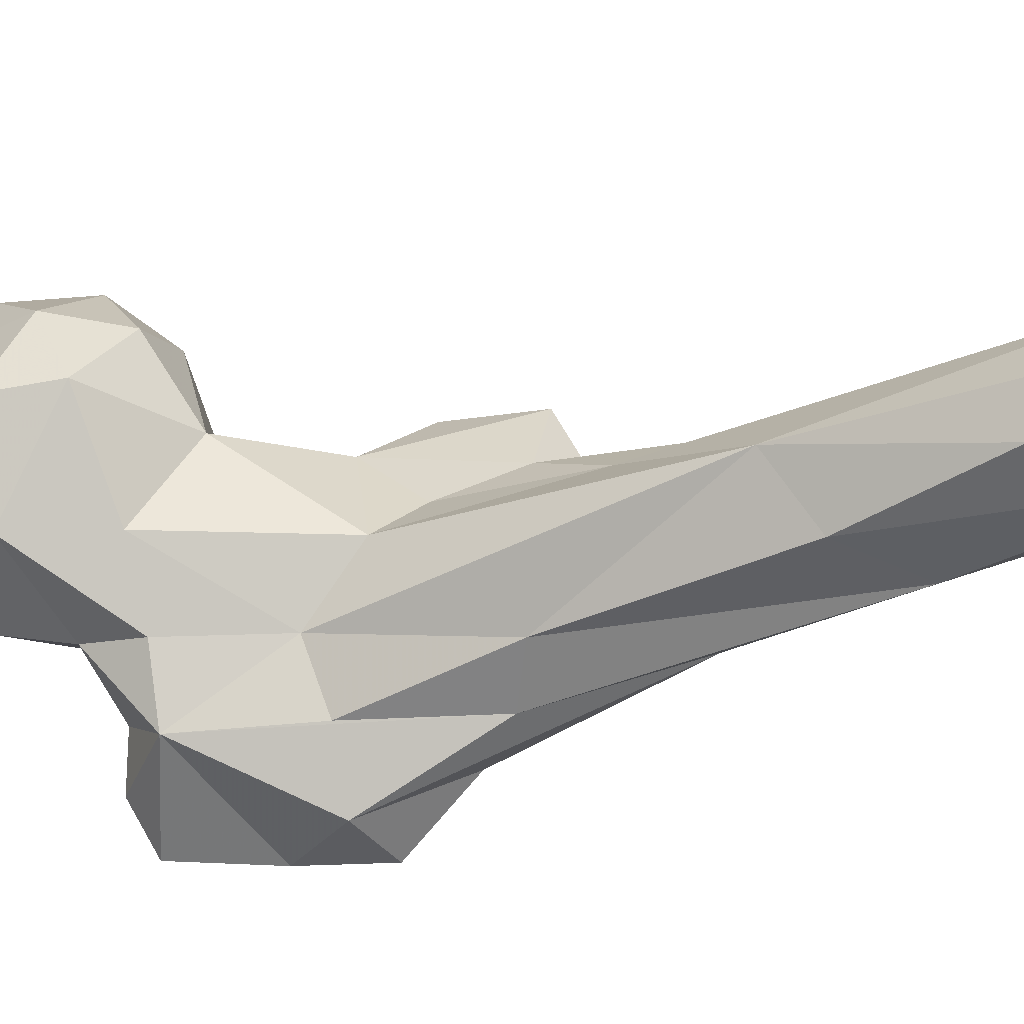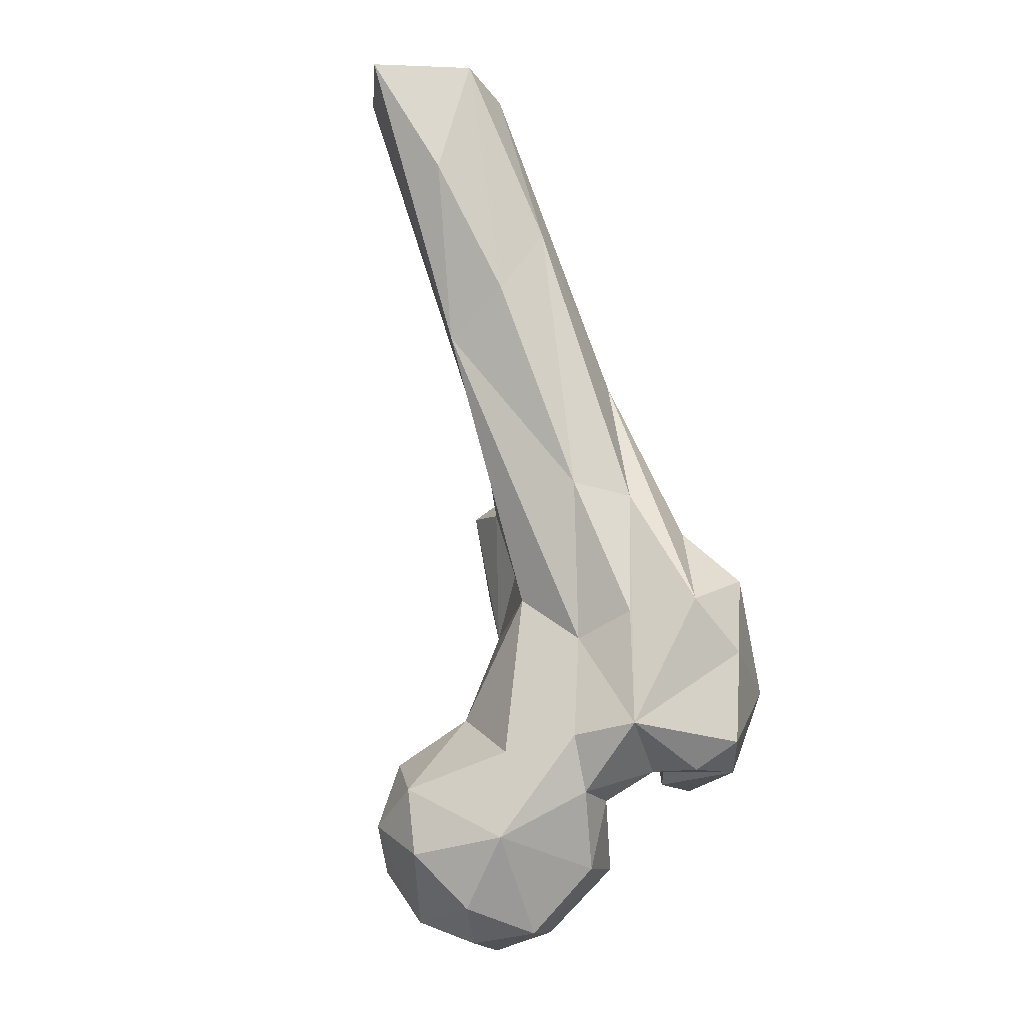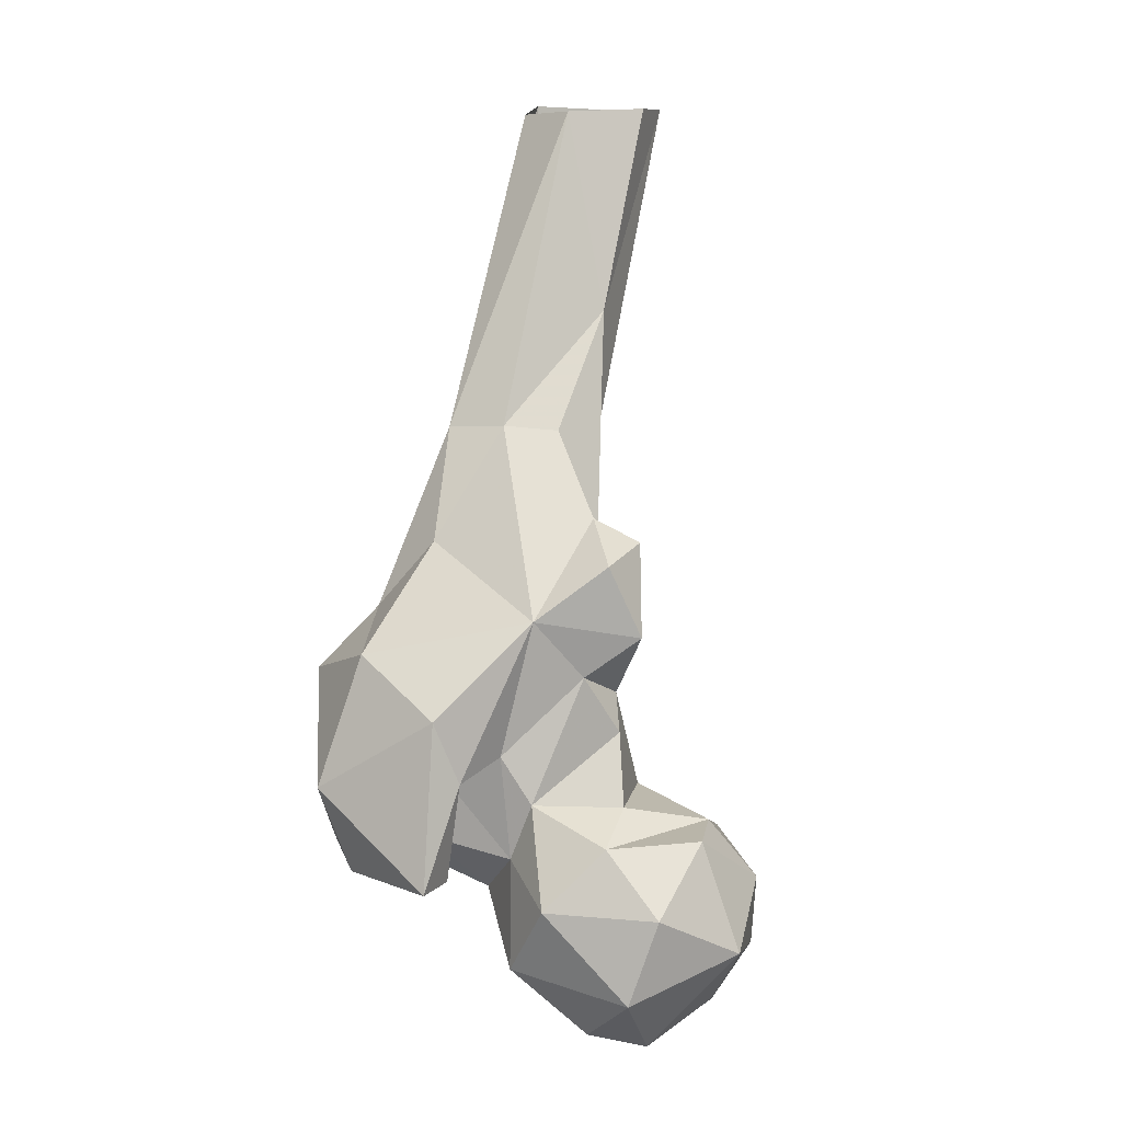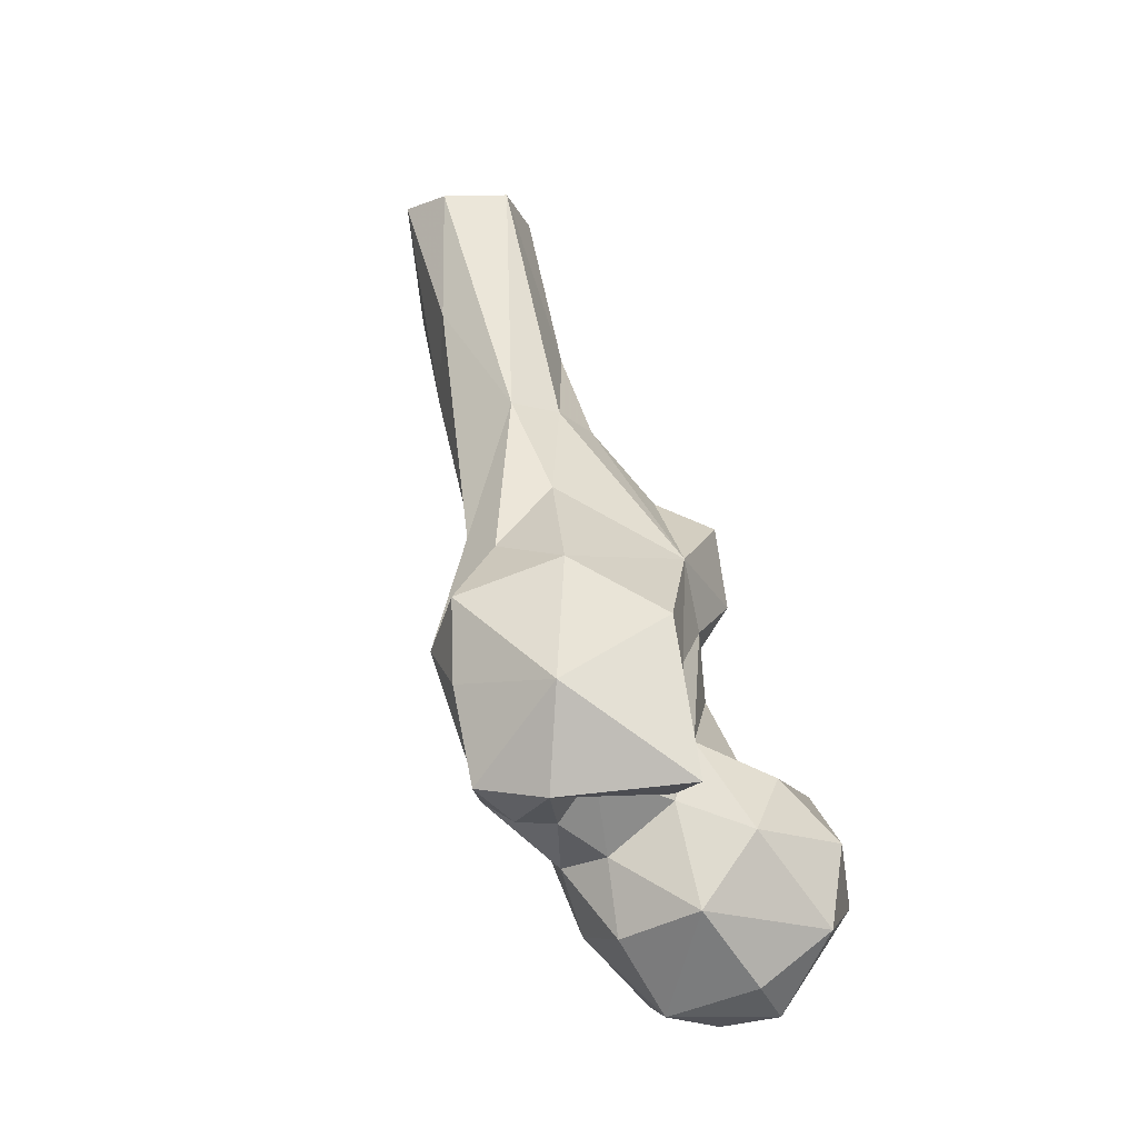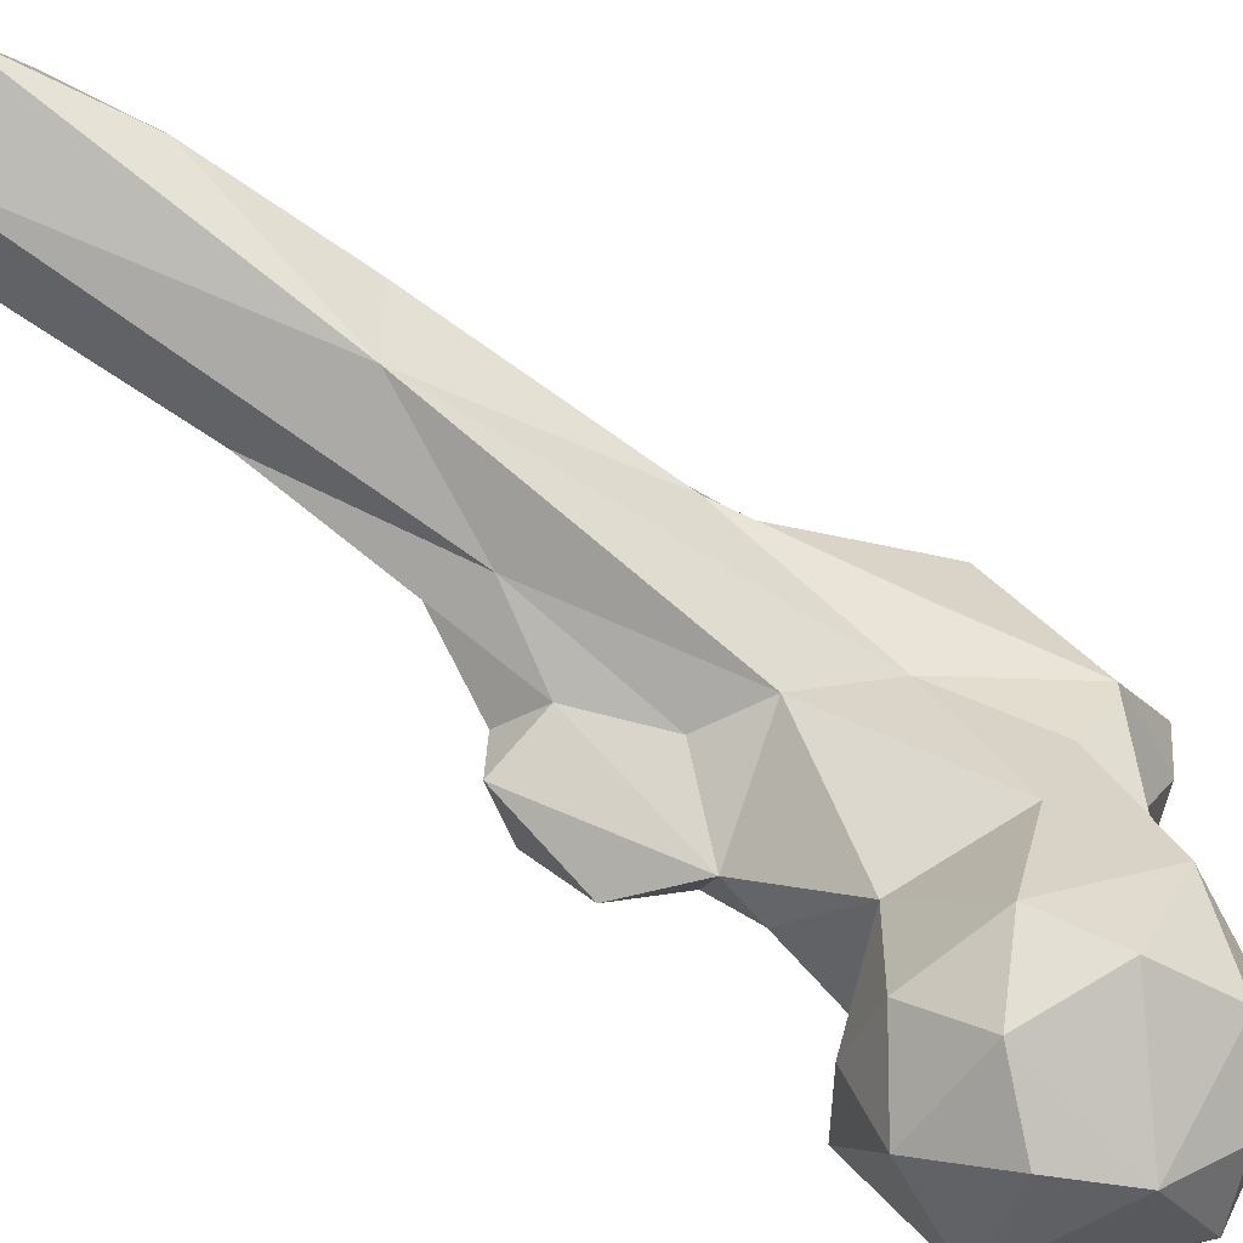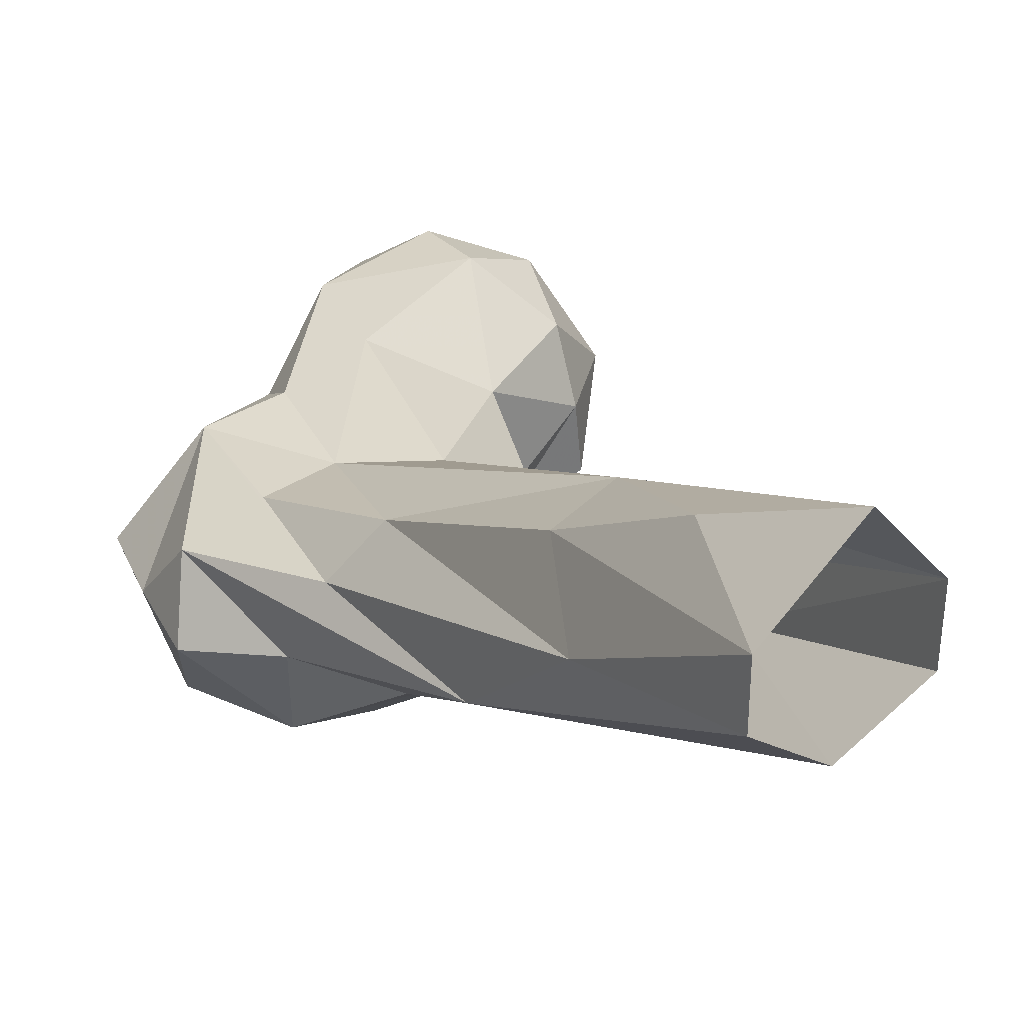
<metadata>
{"format":"obj","ext":"obj","renderer":"f3d","projection":"perspective","resolution":1024,"background":"white","views":[{"elev":72.2,"azim":-94.8,"up":"+Y"},{"elev":-23.6,"azim":-144.5,"up":"+Z"},{"elev":12.1,"azim":15.4,"up":"+Z"},{"elev":-17.8,"azim":-38.3,"up":"+Z"},{"elev":42.0,"azim":119.4,"up":"+Y"},{"elev":33.0,"azim":-26.7,"up":"+Y"}]}
</metadata>
<code>
v 118.5 185.4 785.1
v 122 171.5 786.1
v 111 165.3 790.1
v 102.9 183.7 785.8
v 132.2 187.8 791.1
v 111 198.2 789.8
v 121.6 156.2 801.1
v 95.01 163.8 803.2
v 88.95 181 799.1
v 98.1 203.3 803.1
v 118.6 207.8 801.2
v 141.2 170.7 808.8
v 139.7 191.3 803.3
v 133 203.3 810.7
v 83.27 191.6 813.6
v 81.58 198.3 824.7
v 119.4 209.5 815.9
v 127.3 158.4 818.8
v 103.6 157.3 818.7
v 85.45 179.8 814.4
v 93.57 169.3 824.8
v 141.4 186.9 819.5
v 97.12 202.9 822.5
v 73.03 179.4 819.3
v 67.2 196.2 825.5
v 98.28 168.7 836.9
v 62.22 178.6 818.2
v 60.26 165.5 820.3
v 52.01 177.9 823
v 130.5 199 825.9
v 82 148.3 823.3
v 83.59 158.2 822.9
v 115.2 163.3 831
v 132.7 172.8 831.1
v 74.61 170.3 827.9
v 80.45 197.9 847.4
v 114.1 195.2 834.9
v 56.15 158.2 840.3
v 131.4 185.8 831.4
v 49.05 180.4 842.7
v 79.62 170 840.2
v 86.44 158.3 843.5
v 116 175.1 836
v 93.92 200.8 858.5
v 91.88 168.3 846.8
v 81.82 155.6 856.8
v 113.3 182 849.7
v 52.53 193 852.4
v 66.73 197.6 851.1
v 48.24 180.1 859.5
v 111.6 185.6 857.2
v 63.49 165.3 866.9
v 65.2 198.9 878.3
v 107.1 176.6 862.2
v 74.02 208.5 880.5
v 98.17 170.6 874.6
v 100.3 194.6 868
v 60.72 183.5 873
v 118.2 180.1 870.4
v 72.93 195.1 909.7
v 104.7 196.2 884.2
v 93.59 229.5 914.6
v 73.6 182 887.6
v 112.1 176.8 885.4
v 115.4 190.1 888
v 99.27 208.4 895.4
v 85 194.4 910.3
v 105.9 188.5 892.8
v 96 197.2 909.3
v 79.01 230.1 922.8
v 73.48 221.3 939
v 101.3 214.5 932.9
v 106.1 245.4 974.4
v 85.25 246.2 949.4
v 79.44 230.2 973.5
v 94.79 258.9 974.2
v 91.28 222.1 974.3
v 105.4 232.2 974.8
v 78.44 243.7 975.2
f 71 75 79
f 60 77 75
f 60 67 77
f 66 73 72
f 60 75 71
f 67 72 77
f 62 70 74
f 62 73 66
f 60 63 67
f 61 66 72
f 56 69 67
f 58 63 60
f 56 67 63
f 44 66 57
f 57 66 61
f 56 59 64
f 49 53 55
f 51 65 59
f 52 63 58
f 61 72 69
f 36 62 44
f 46 56 52
f 54 59 56
f 64 65 68
f 48 60 53
f 36 49 55
f 48 50 58
f 55 70 62
f 25 53 49
f 26 47 54
f 48 58 60
f 40 50 48
f 52 56 63
f 42 56 46
f 2 7 3
f 28 38 29
f 38 50 40
f 51 61 65
f 38 46 52
f 53 71 55
f 41 45 42
f 25 27 29
f 37 44 51
f 25 40 48
f 31 42 46
f 25 49 36
f 26 43 47
f 21 26 45
f 23 44 37
f 61 68 65
f 16 25 36
f 35 41 42
f 31 32 42
f 62 76 73
f 31 46 38
f 12 13 22
f 26 33 43
f 30 37 39
f 56 68 69
f 50 52 58
f 33 39 43
f 51 59 54
f 44 57 51
f 29 38 40
f 28 31 38
f 22 30 39
f 21 41 35
f 3 8 4
f 25 29 40
f 17 23 37
f 26 54 45
f 17 37 30
f 2 3 4
f 12 22 34
f 28 35 32
f 74 79 76
f 36 55 62
f 42 45 56
f 24 28 27
f 16 36 23
f 62 74 76
f 14 30 22
f 12 34 18
f 67 69 72
f 28 32 31
f 45 54 56
f 1 2 4
f 59 65 64
f 20 21 35
f 37 47 43
f 14 17 30
f 15 25 16
f 15 24 25
f 19 26 21
f 8 21 20
f 7 18 19
f 4 8 9
f 72 78 77
f 55 71 70
f 32 35 42
f 20 35 24
f 24 35 28
f 21 45 41
f 6 10 11
f 33 34 39
f 10 16 23
f 22 39 34
f 9 20 15
f 27 28 29
f 10 17 11
f 1 4 6
f 4 10 6
f 1 6 5
f 18 34 33
f 44 62 66
f 10 23 17
f 3 7 8
f 5 13 12
f 11 17 14
f 19 33 26
f 7 19 8
f 8 20 9
f 72 73 78
f 24 27 25
f 38 52 50
f 70 71 79
f 56 64 68
f 2 5 12
f 9 15 10
f 18 33 19
f 70 79 74
f 5 14 13
f 15 20 24
f 7 12 18
f 2 12 7
f 61 69 68
f 23 36 44
f 53 60 71
f 4 9 10
f 10 15 16
f 37 51 47
f 37 43 39
f 13 14 22
f 8 19 21
f 47 51 54
f 5 6 11
f 1 5 2
f 51 57 61
f 5 11 14
f 25 48 53

</code>
